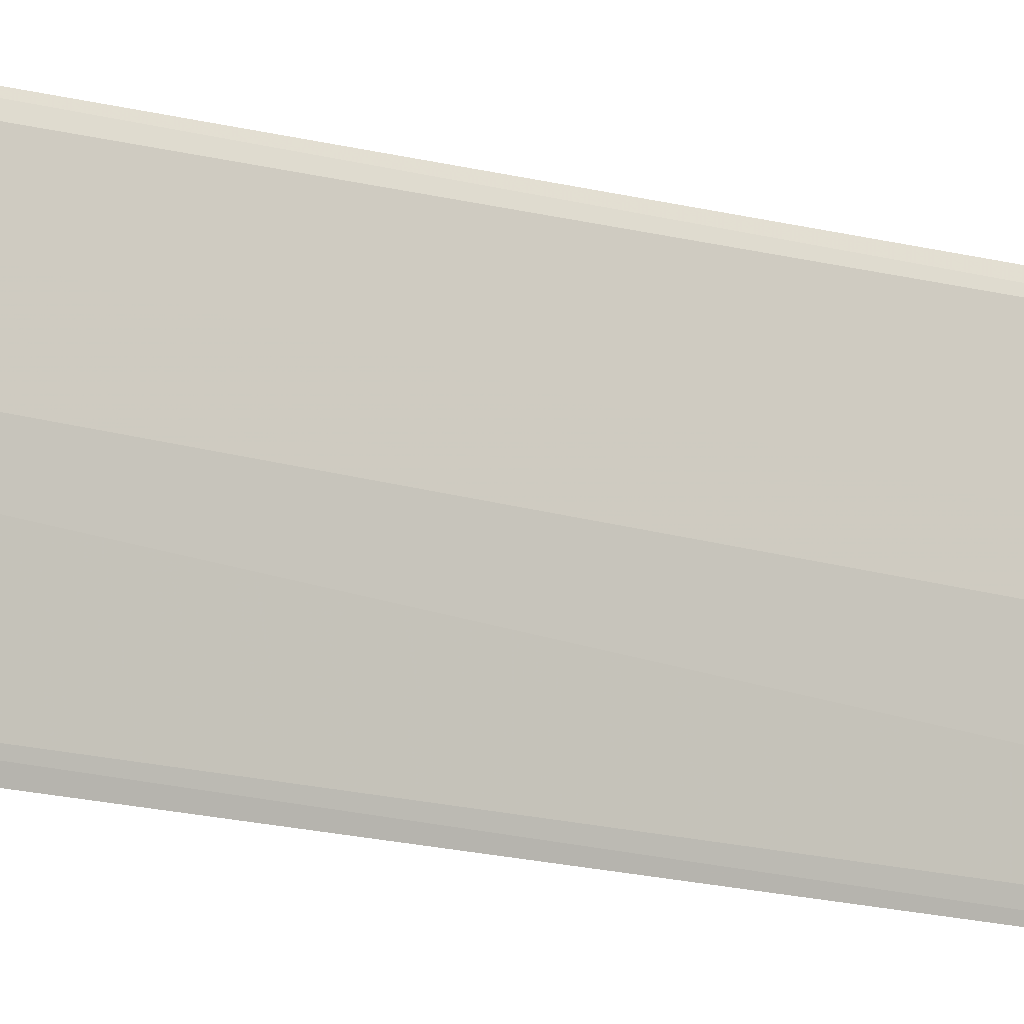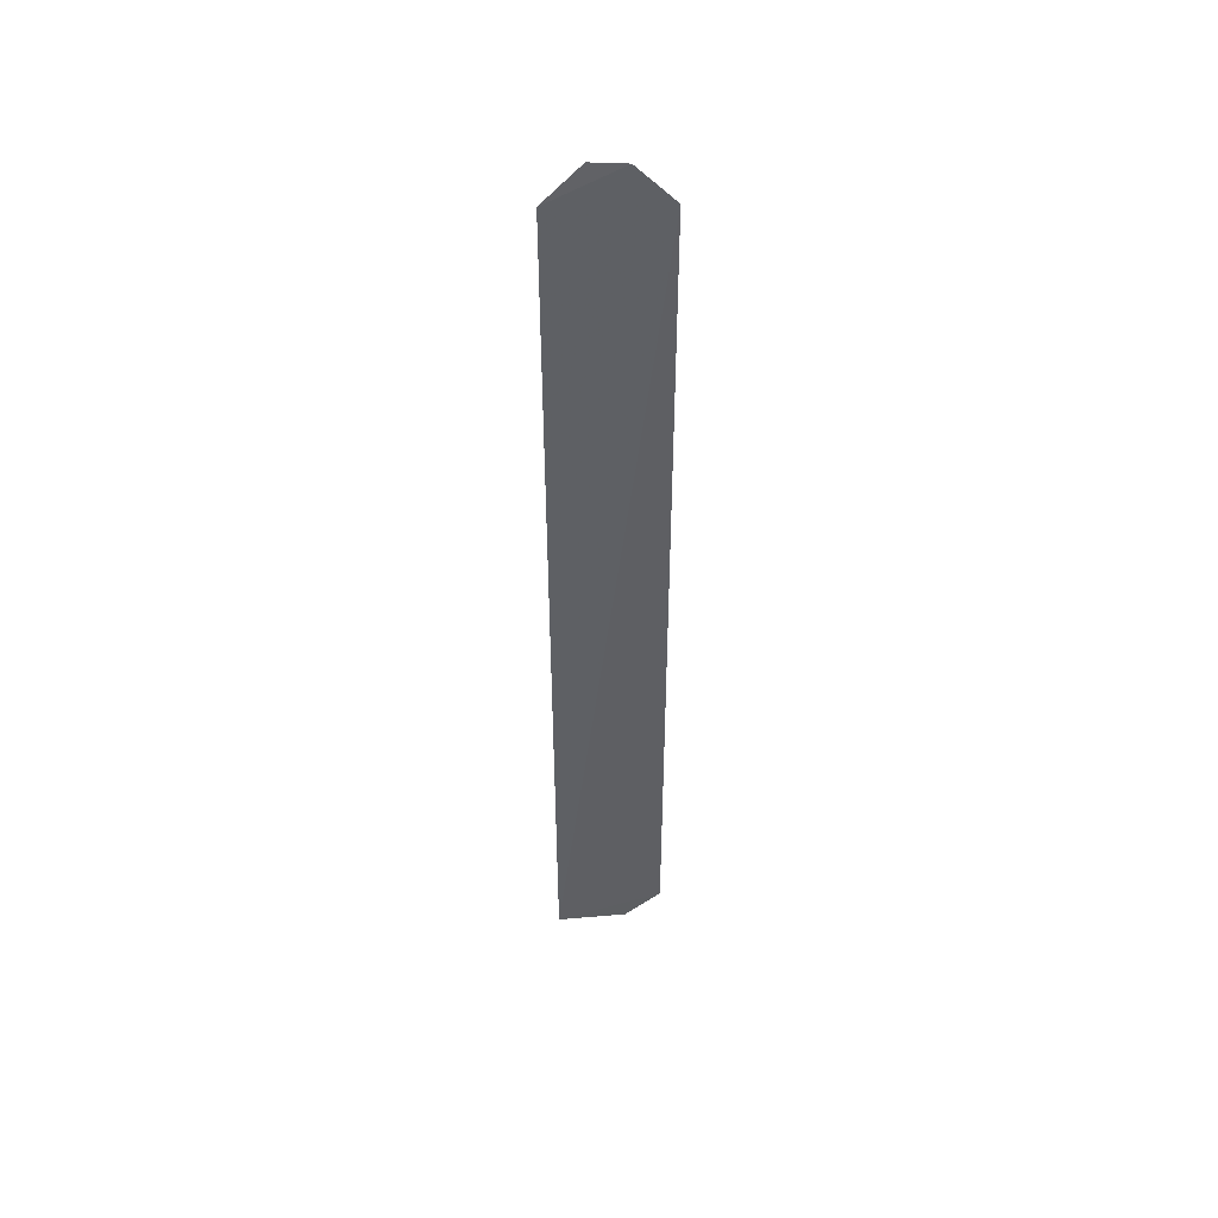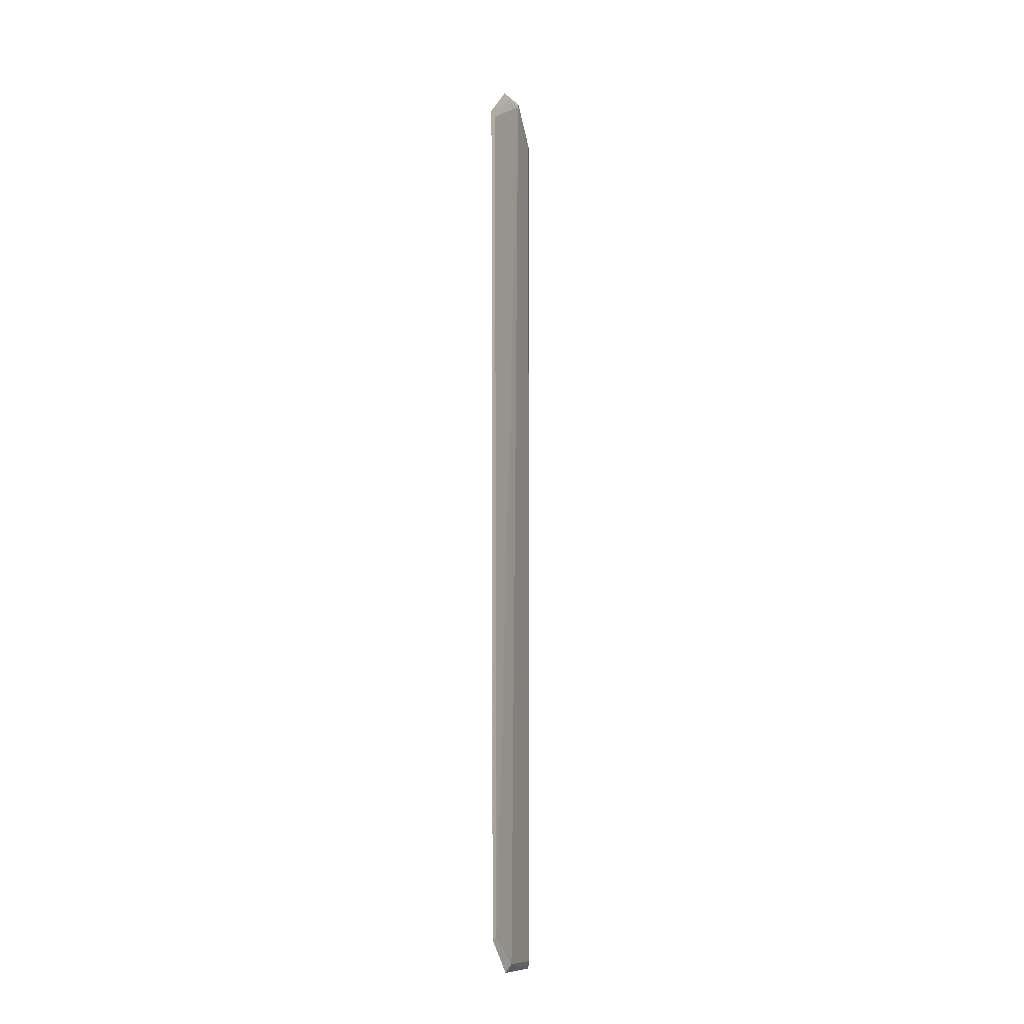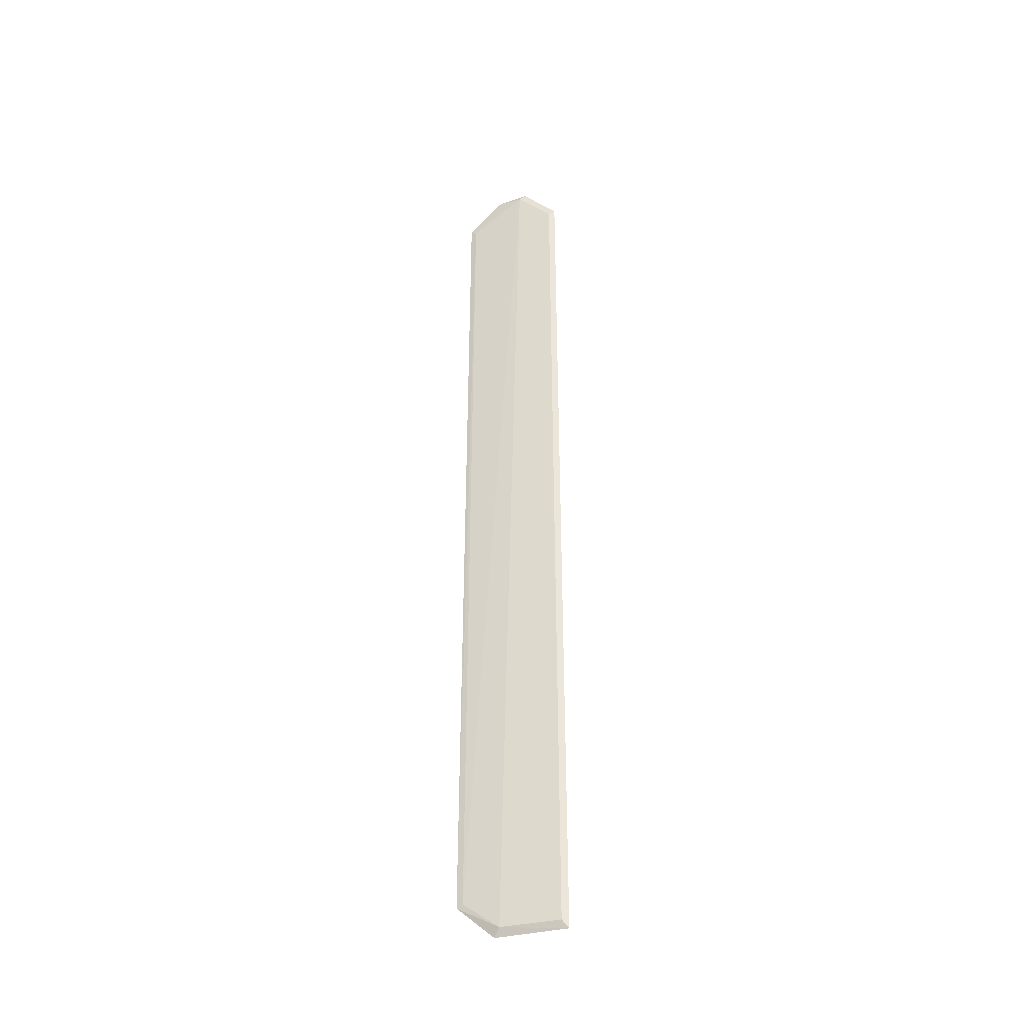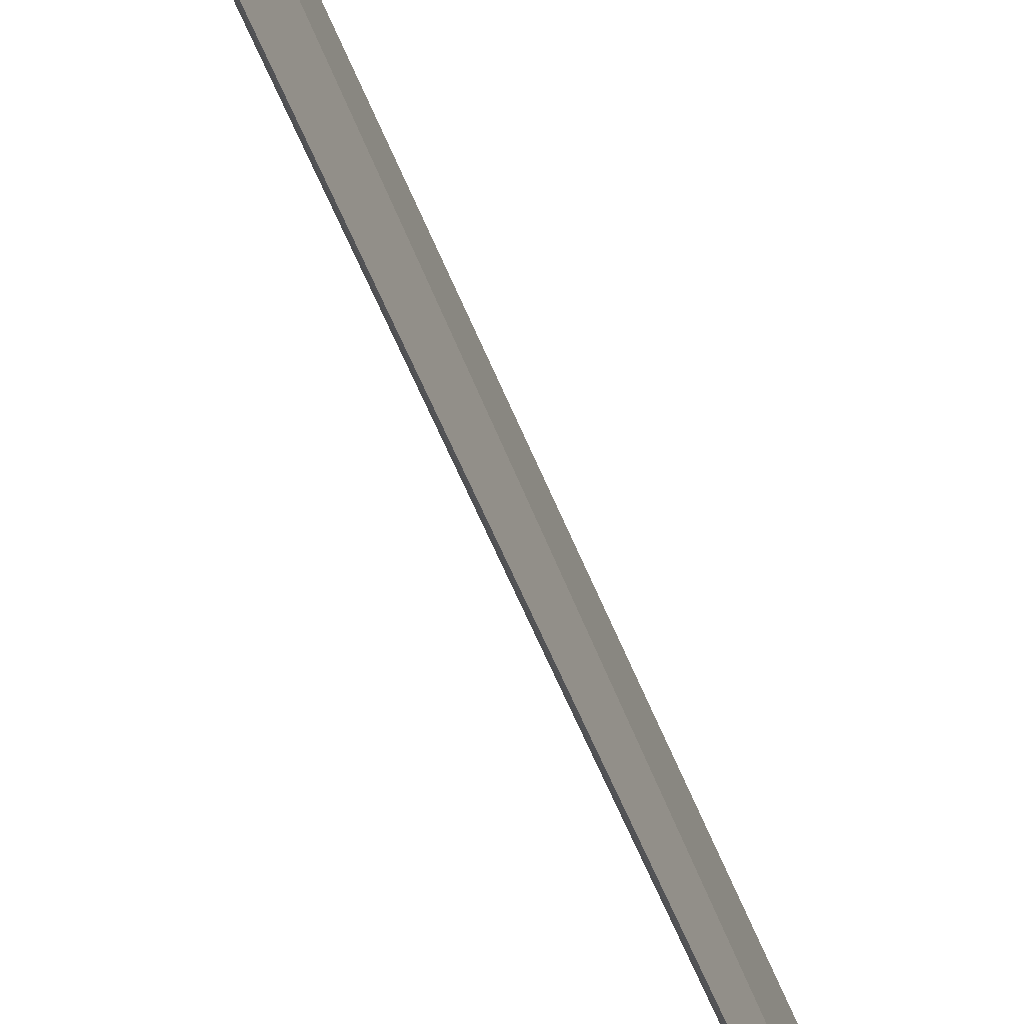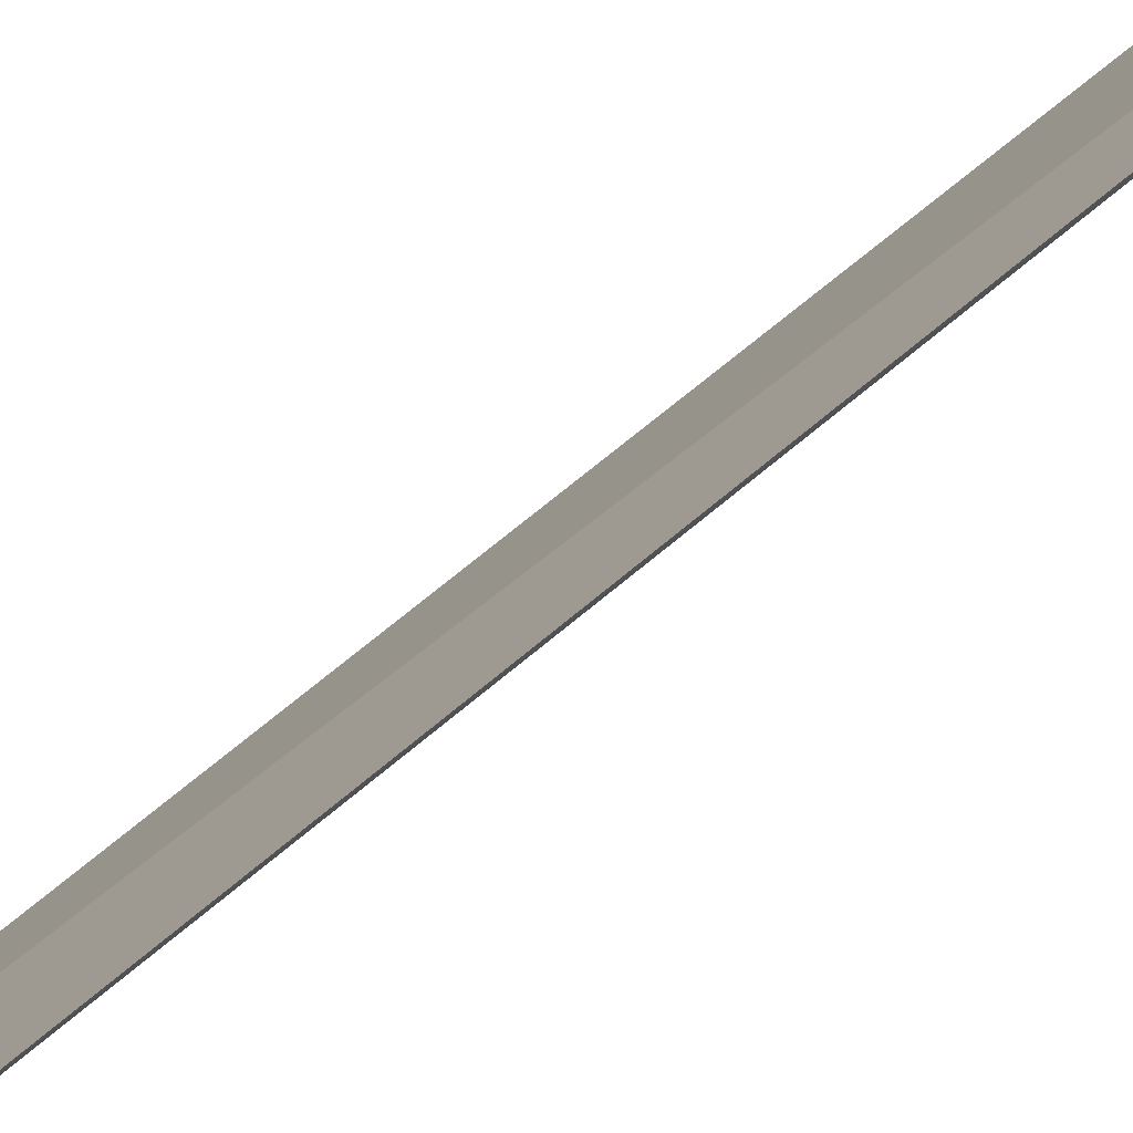
<metadata>
{"format":"obj","ext":"obj","renderer":"f3d","projection":"perspective","resolution":1024,"background":"white","views":[{"elev":-13.2,"azim":55.8,"up":"+Y"},{"elev":46.7,"azim":-94.3,"up":"+Z"},{"elev":-12.0,"azim":21.0,"up":"+Z"},{"elev":-36.2,"azim":108.0,"up":"+Z"},{"elev":-76.0,"azim":-155.5,"up":"+Y"},{"elev":-79.8,"azim":-51.4,"up":"+Y"}]}
</metadata>
<code>
v 0.1266 -0.02608 -0.09909
v 0.1282 -0.02637 -0.4619
v 0.1294 0.0003592 -0.08615
v 0.128 0.01801 -0.09889
v 0.127 0.01783 -0.4751
v 0.1271 -0.01102 -0.08399
v 0.1273 -0.02346 -0.101
v 0.1296 -0.008715 -0.4722
v 0.1285 0.002957 -0.08375
v 0.1287 -0.02371 -0.4609
v 0.128 -0.008426 -0.08639
v 0.128 -0.01118 -0.4756
v 0.1285 0.01534 -0.4719
v 0.1288 0.01539 -0.1008
f 5 2 1
f 5 1 4
f 6 4 1
f 7 1 2
f 9 6 3
f 9 3 4
f 9 4 6
f 10 7 2
f 10 3 7
f 10 8 3
f 10 2 8
f 11 6 1
f 11 1 7
f 11 7 3
f 11 3 6
f 12 8 2
f 12 2 5
f 12 5 8
f 13 8 5
f 13 5 4
f 14 13 4
f 14 4 3
f 14 3 8
f 14 8 13

</code>
